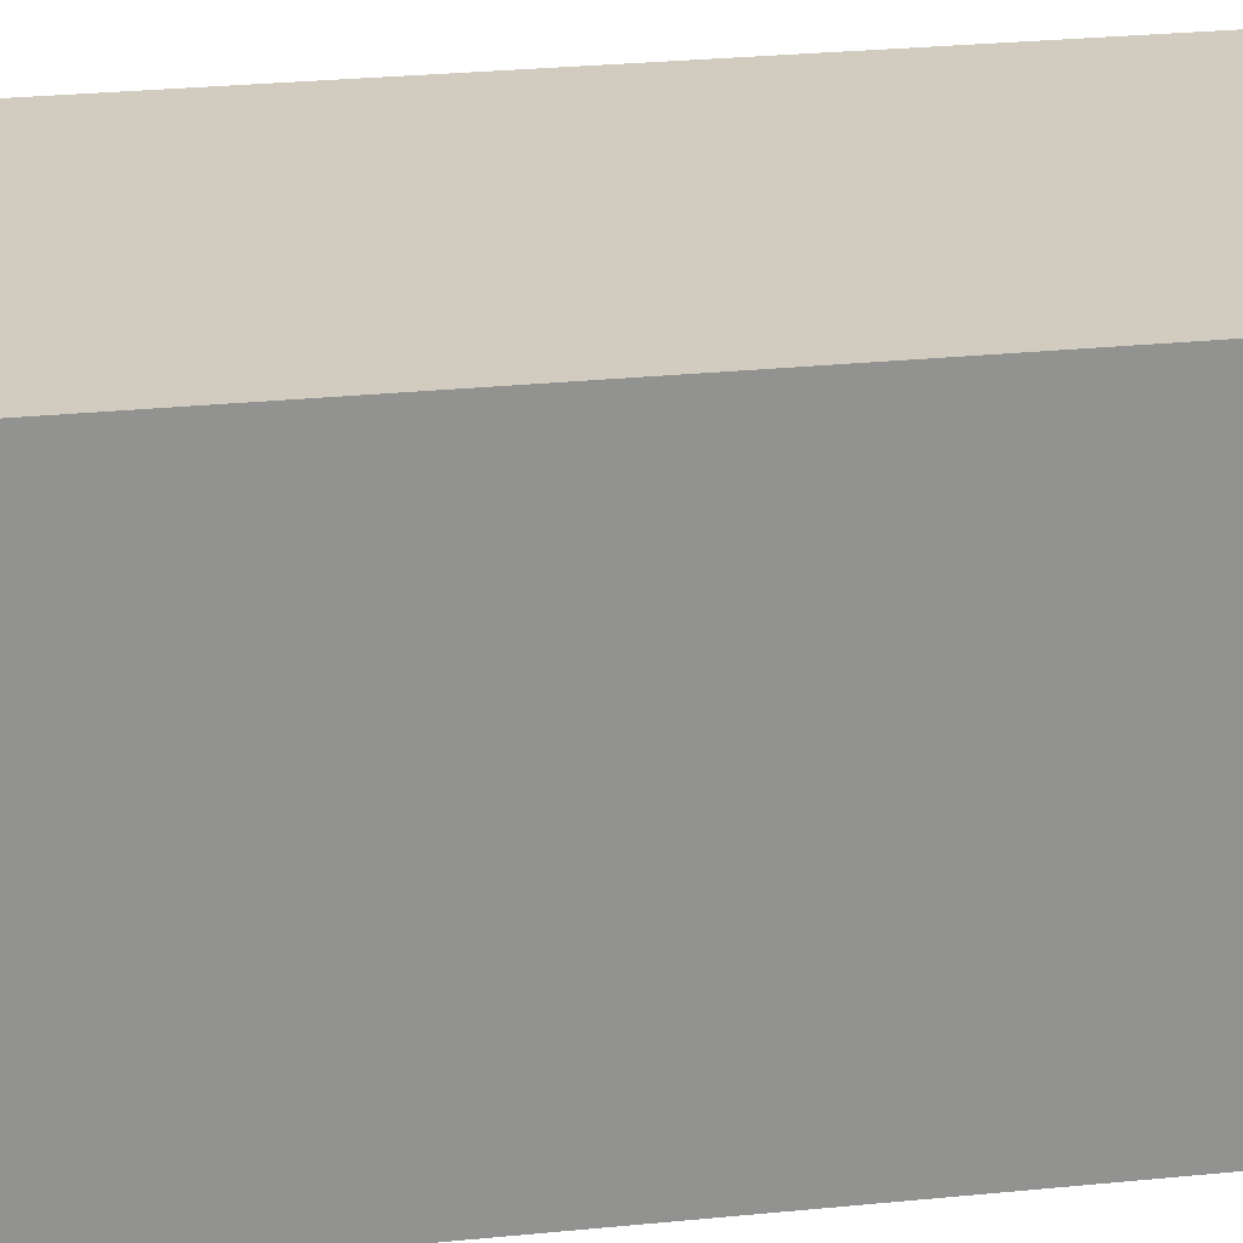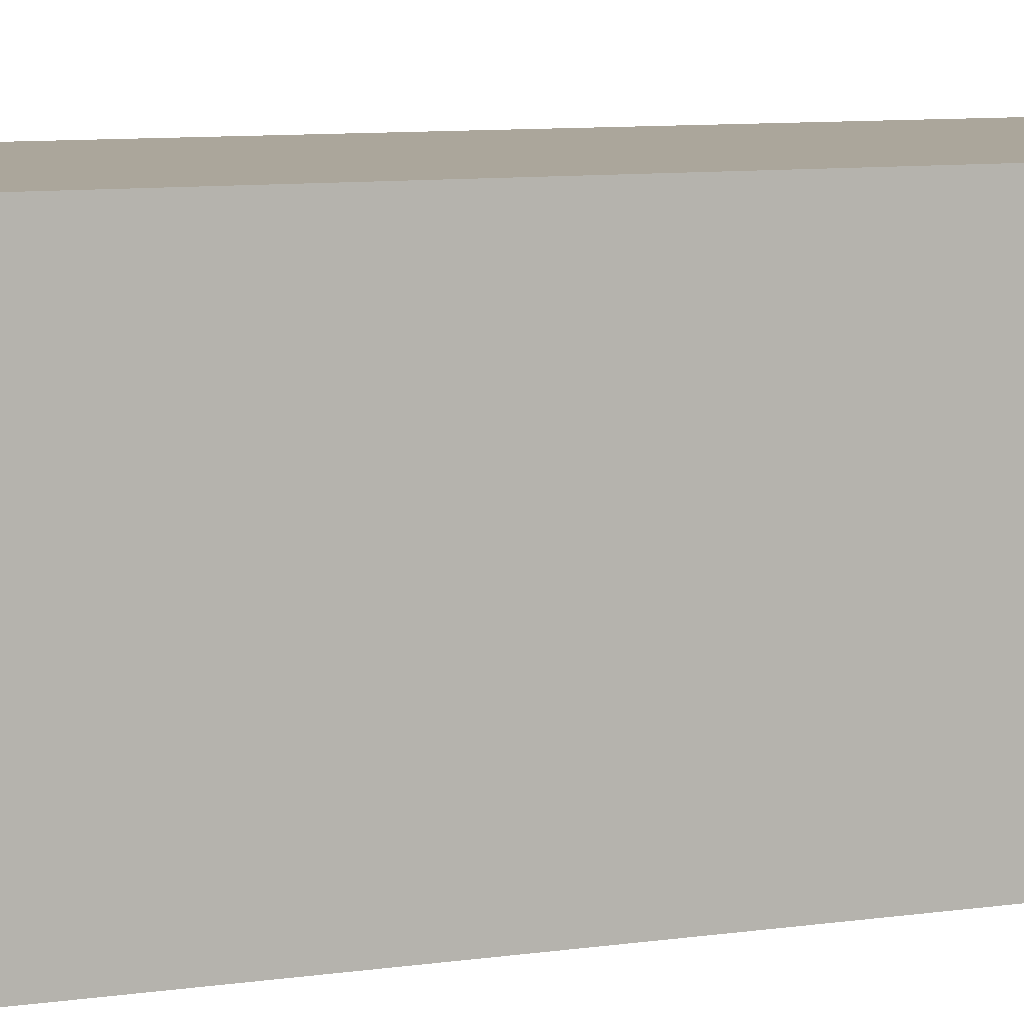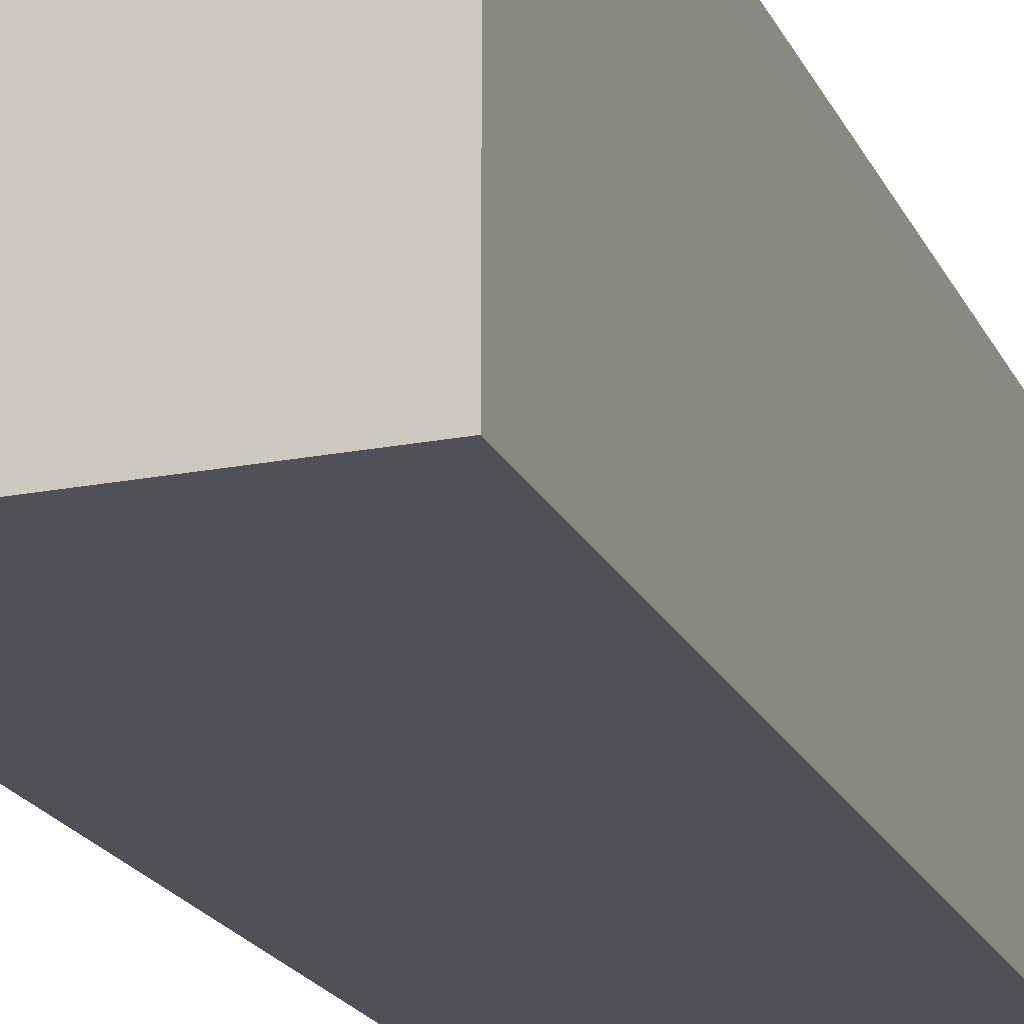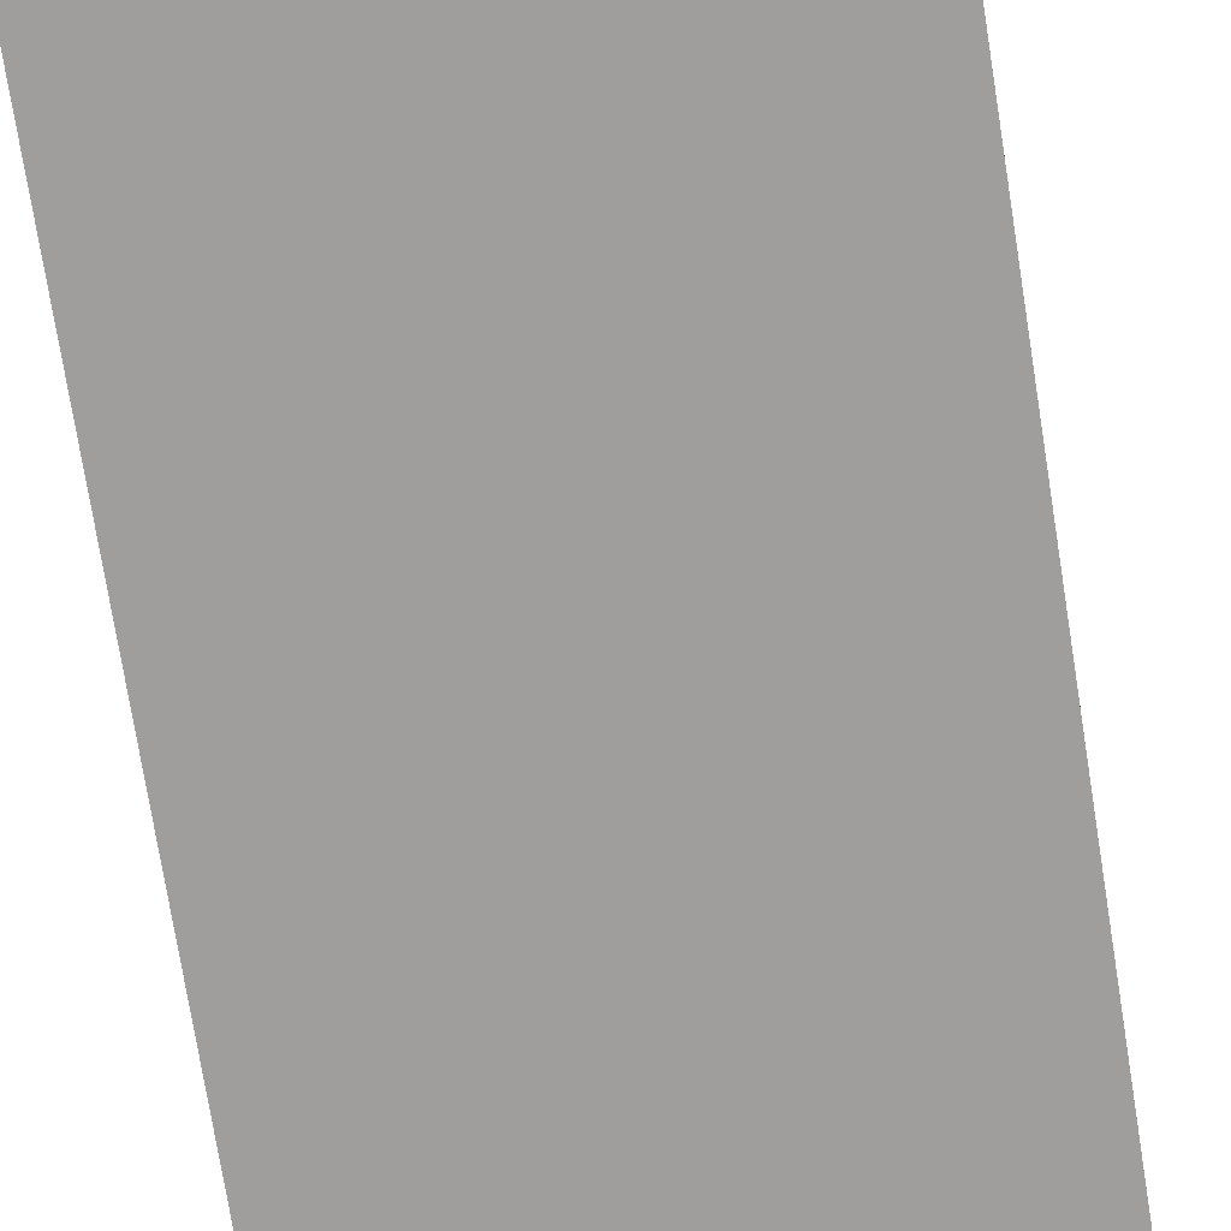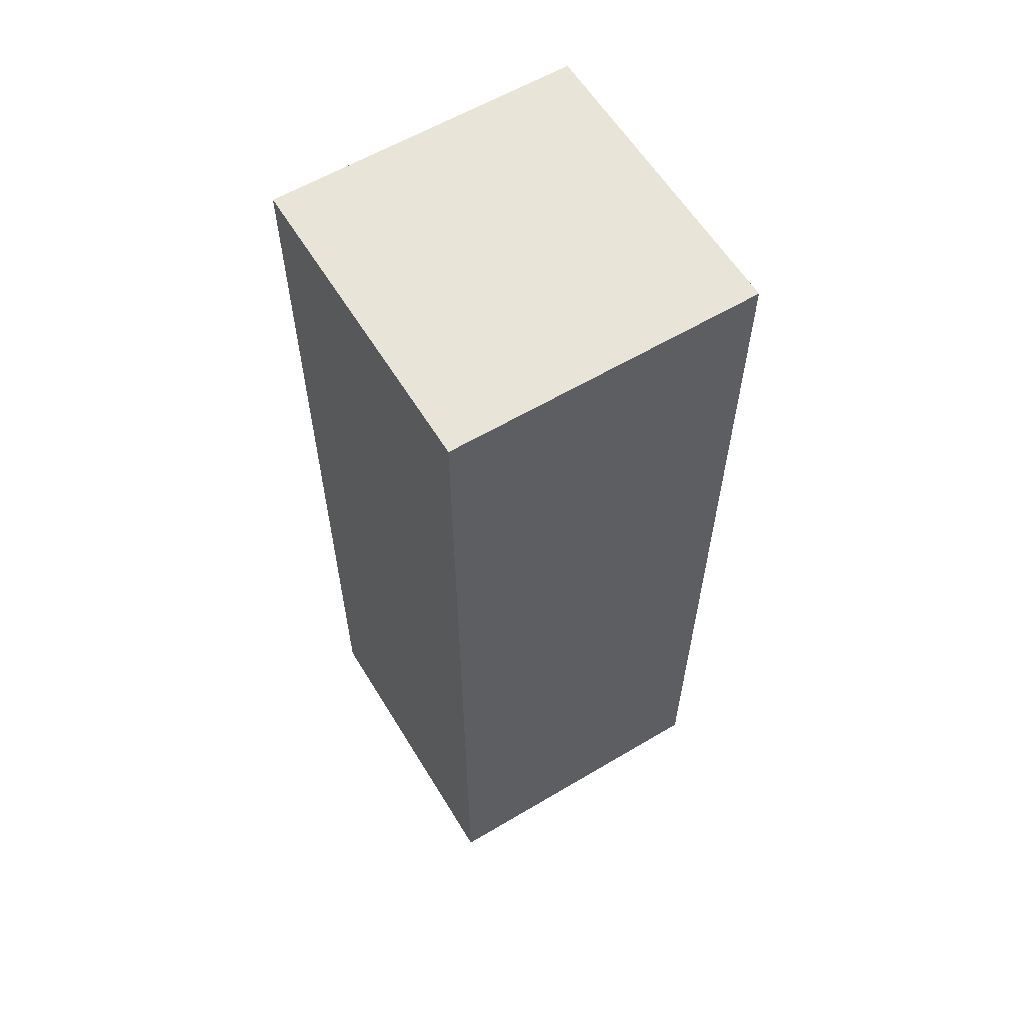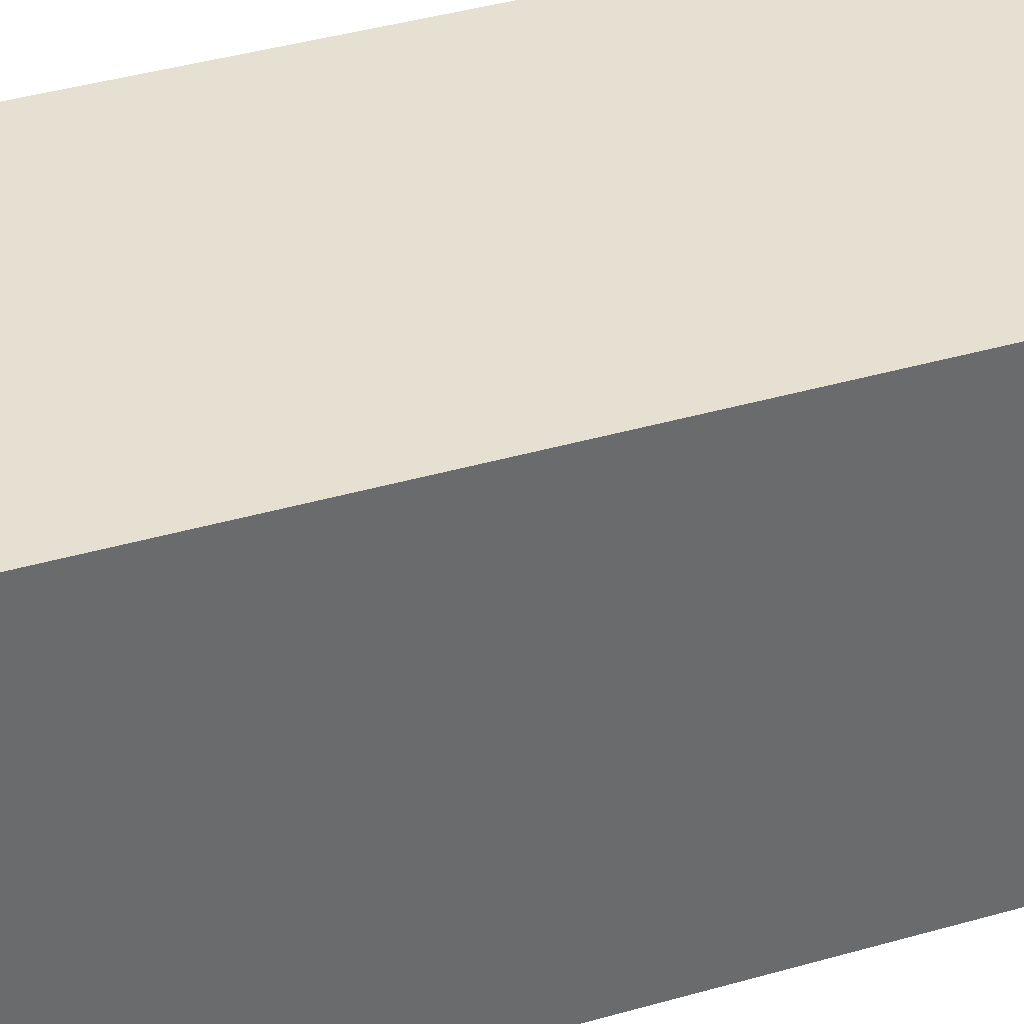
<metadata>
{"format":"obj","ext":"obj","renderer":"f3d","projection":"perspective","resolution":1024,"background":"white","views":[{"elev":24.1,"azim":80.1,"up":"+Y"},{"elev":7.9,"azim":66.4,"up":"+Y"},{"elev":-20.3,"azim":-160.4,"up":"+Y"},{"elev":-71.0,"azim":-171.1,"up":"+Y"},{"elev":59.9,"azim":58.7,"up":"+Z"},{"elev":37.8,"azim":-110.5,"up":"+Y"}]}
</metadata>
<code>
g FPS_PLAYER_Arm_left
v 0.25 -0.125 -0.625
v -1e-06 -0.125 -0.625
v -1e-06 -0.125 0.125
v 0.25 -0.125 0.125
v 0.25 0.125 -0.625
v 0.25 0.125 0.125
v -1e-06 0.125 0.125
v -1e-06 0.125 -0.625
v 0.25 -0.125 -0.625
v 0.25 0.125 -0.625
v -1e-06 0.125 -0.625
v -1e-06 -0.125 -0.625
v -1e-06 -0.125 -0.625
v -1e-06 0.125 -0.625
v -1e-06 0.125 0.125
v -1e-06 -0.125 0.125
v -1e-06 -0.125 0.125
v -1e-06 0.125 0.125
v 0.25 0.125 0.125
v 0.25 -0.125 0.125
v 0.25 -0.125 0.125
v 0.25 0.125 0.125
v 0.25 0.125 -0.625
v 0.25 -0.125 -0.625
g FPS_PLAYER_Arm_left_0
f -22 -23 -24
f -21 -22 -24
f -18 -19 -20
f -17 -18 -20
f -14 -15 -16
f -13 -14 -16
f -10 -11 -12
f -9 -10 -12
f -6 -7 -8
f -5 -6 -8
f -2 -3 -4
f -1 -2 -4

</code>
